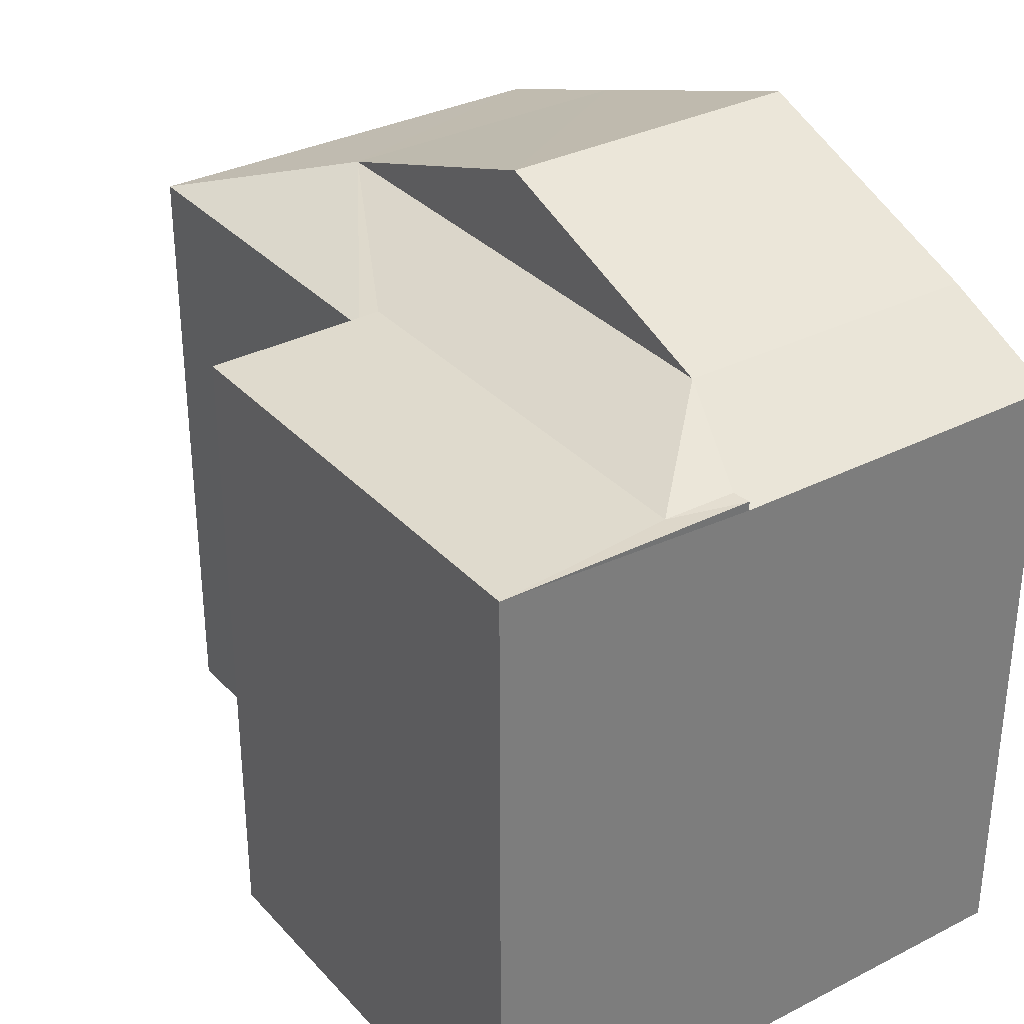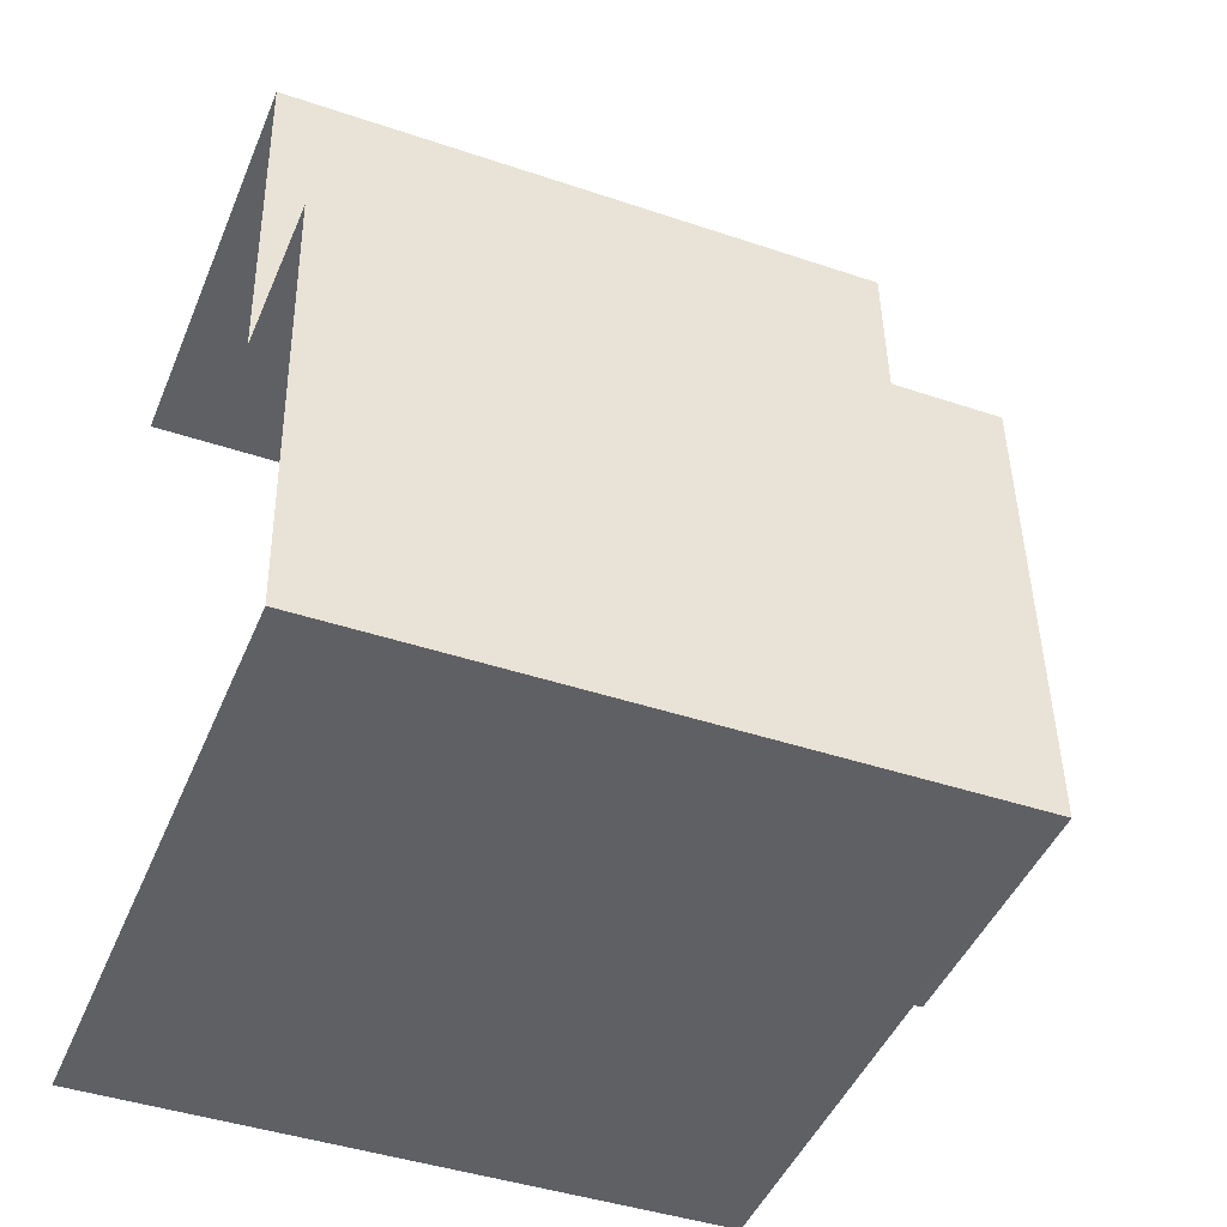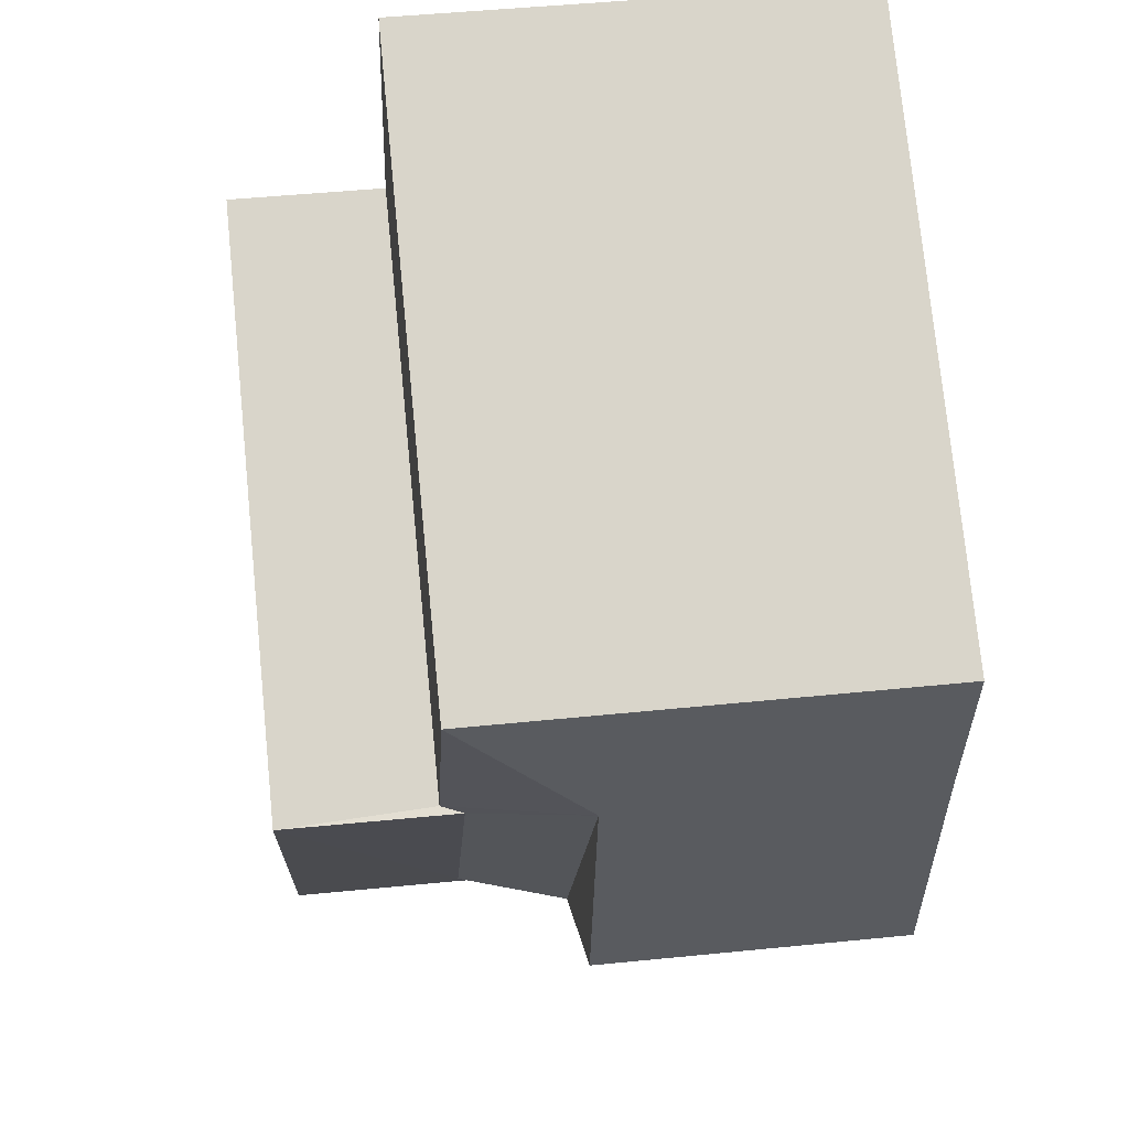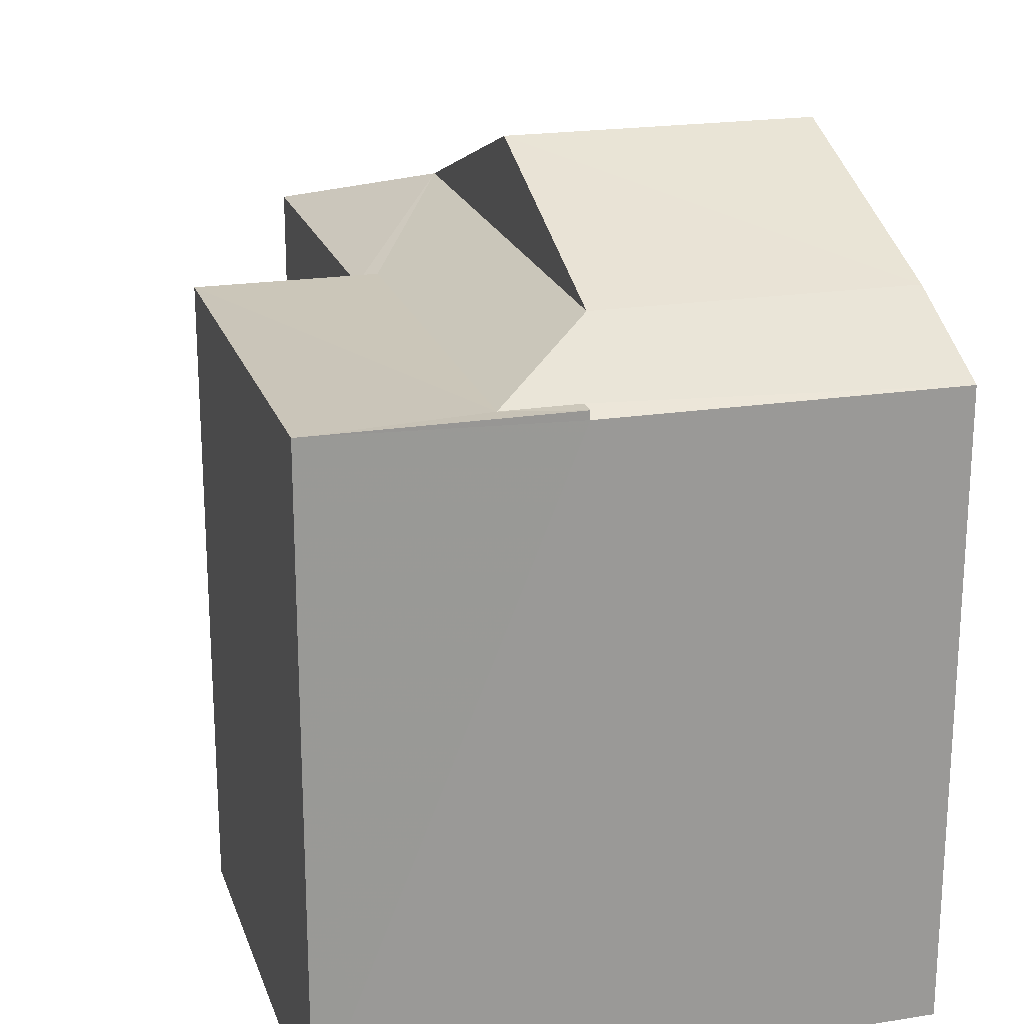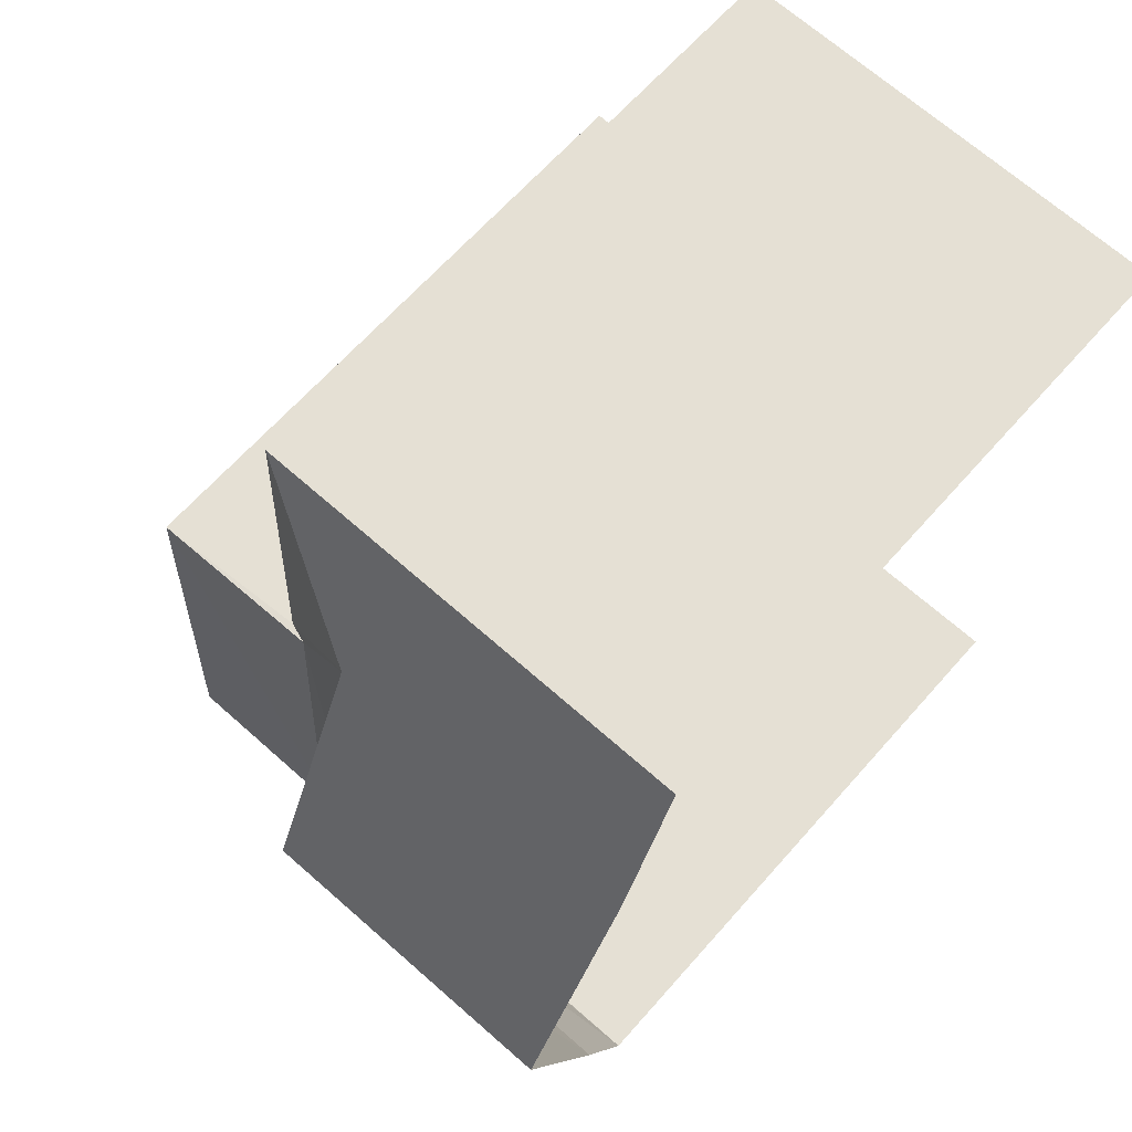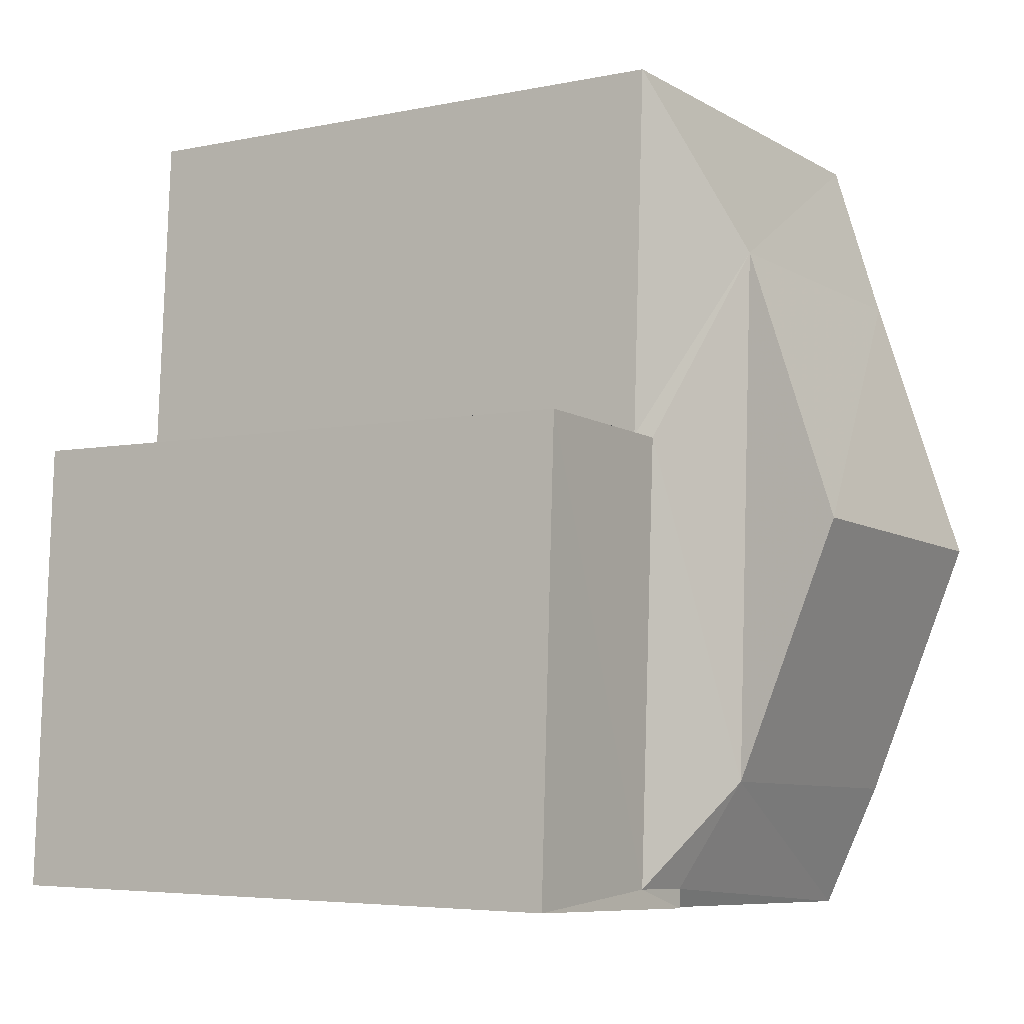
<metadata>
{"format":"obj","ext":"obj","renderer":"f3d","projection":"perspective","resolution":1024,"background":"white","views":[{"elev":32.8,"azim":-38.0,"up":"+Z"},{"elev":-42.5,"azim":-112.1,"up":"+Y"},{"elev":75.4,"azim":-5.7,"up":"+Y"},{"elev":20.8,"azim":-18.7,"up":"+Z"},{"elev":64.4,"azim":41.2,"up":"+Y"},{"elev":-4.9,"azim":-56.4,"up":"+Y"}]}
</metadata>
<code>
v -3.737e+05 -1.034e+05 27.63
v -3.737e+05 -1.034e+05 27.63
v -3.737e+05 -1.034e+05 27.63
v -3.737e+05 -1.034e+05 27.63
v -3.737e+05 -1.034e+05 27.63
v -3.737e+05 -1.034e+05 27.63
v -3.737e+05 -1.034e+05 35.58
v -3.737e+05 -1.034e+05 34.58
v -3.737e+05 -1.034e+05 35.58
v -3.737e+05 -1.034e+05 34.58
v -3.737e+05 -1.034e+05 34.01
v -3.737e+05 -1.034e+05 34.01
v -3.737e+05 -1.034e+05 34.58
v -3.737e+05 -1.034e+05 34.1
v -3.737e+05 -1.034e+05 34.1
v -3.737e+05 -1.034e+05 34.01
v -3.737e+05 -1.034e+05 34.58
v -3.737e+05 -1.034e+05 34.1
v -3.737e+05 -1.034e+05 34.1
v -3.737e+05 -1.034e+05 34.1
v -3.737e+05 -1.034e+05 34.1
v -3.737e+05 -1.034e+05 34.01
v -3.737e+05 -1.034e+05 34.01
f 1 2 3
f 3 2 4
f 4 2 5
f 2 6 5
f 17 4 5
f 5 16 17
f 8 22 4
f 9 8 17
f 17 8 4
f 23 21 20
f 7 8 9
f 7 10 8
f 11 12 13
f 14 10 13
f 12 14 13
f 14 15 10
f 16 11 13
f 17 16 13
f 14 18 15
f 18 19 15
f 15 20 21
f 15 19 20
f 17 13 7
f 9 17 7
f 22 8 10
f 10 15 21
f 23 22 21
f 21 22 10
f 12 11 6
f 2 12 6
f 12 1 18
f 18 14 12
f 2 1 12
f 19 1 3
f 19 18 1
f 4 23 3
f 3 23 19
f 4 22 23
f 19 23 20
f 11 5 6
f 11 16 5
f 7 13 10

</code>
